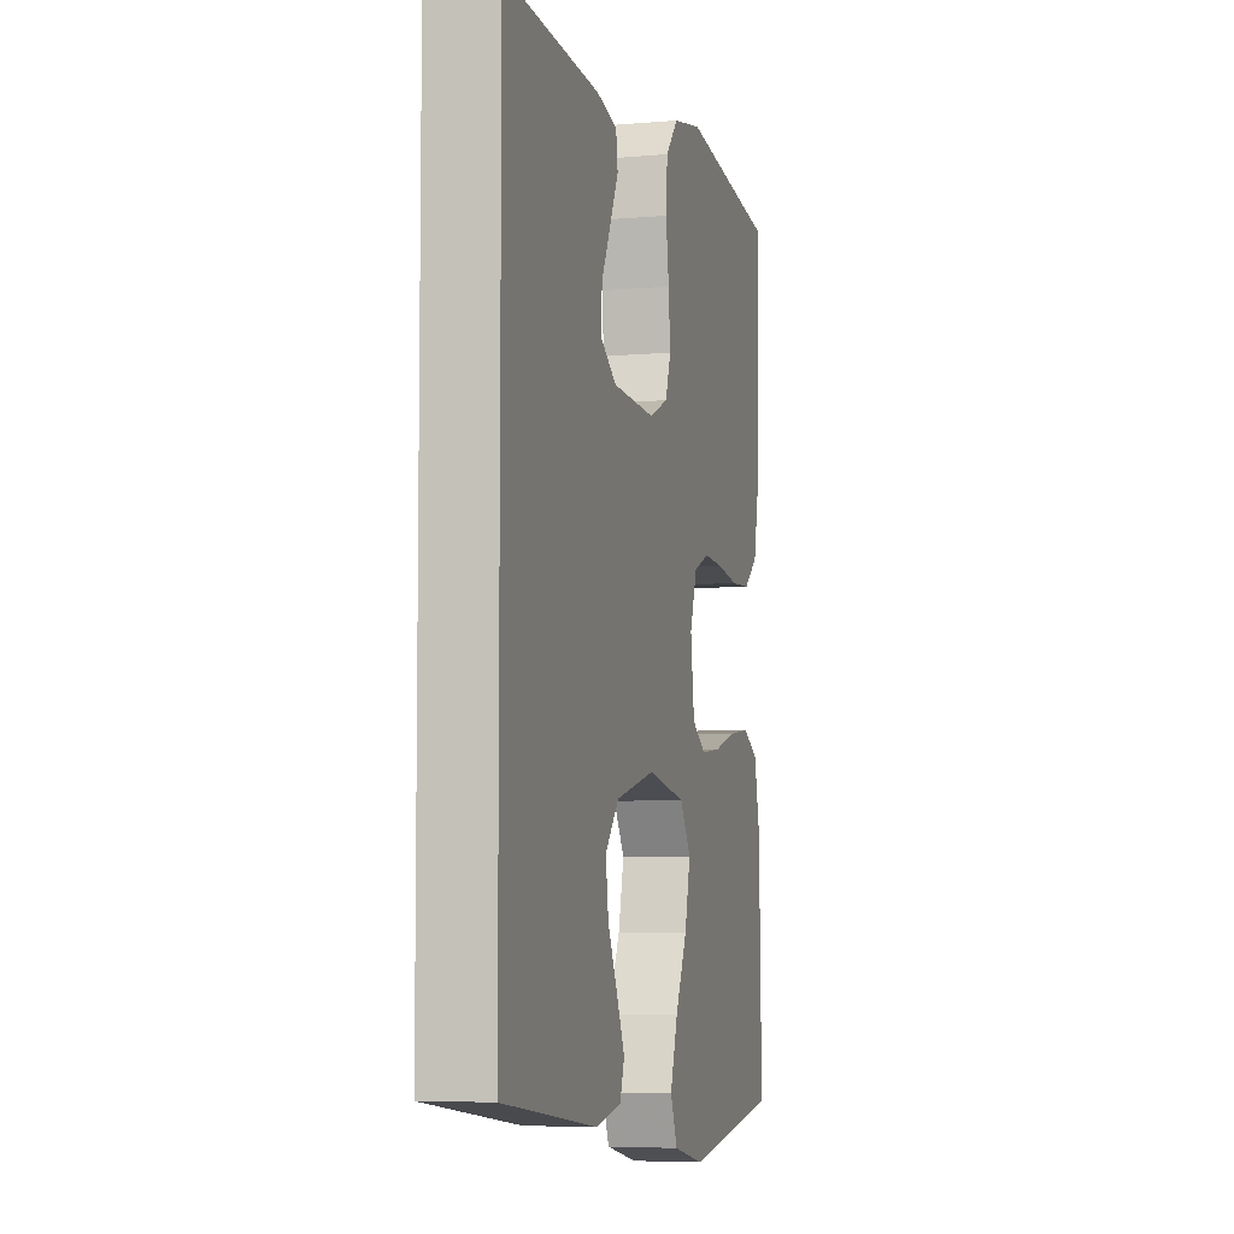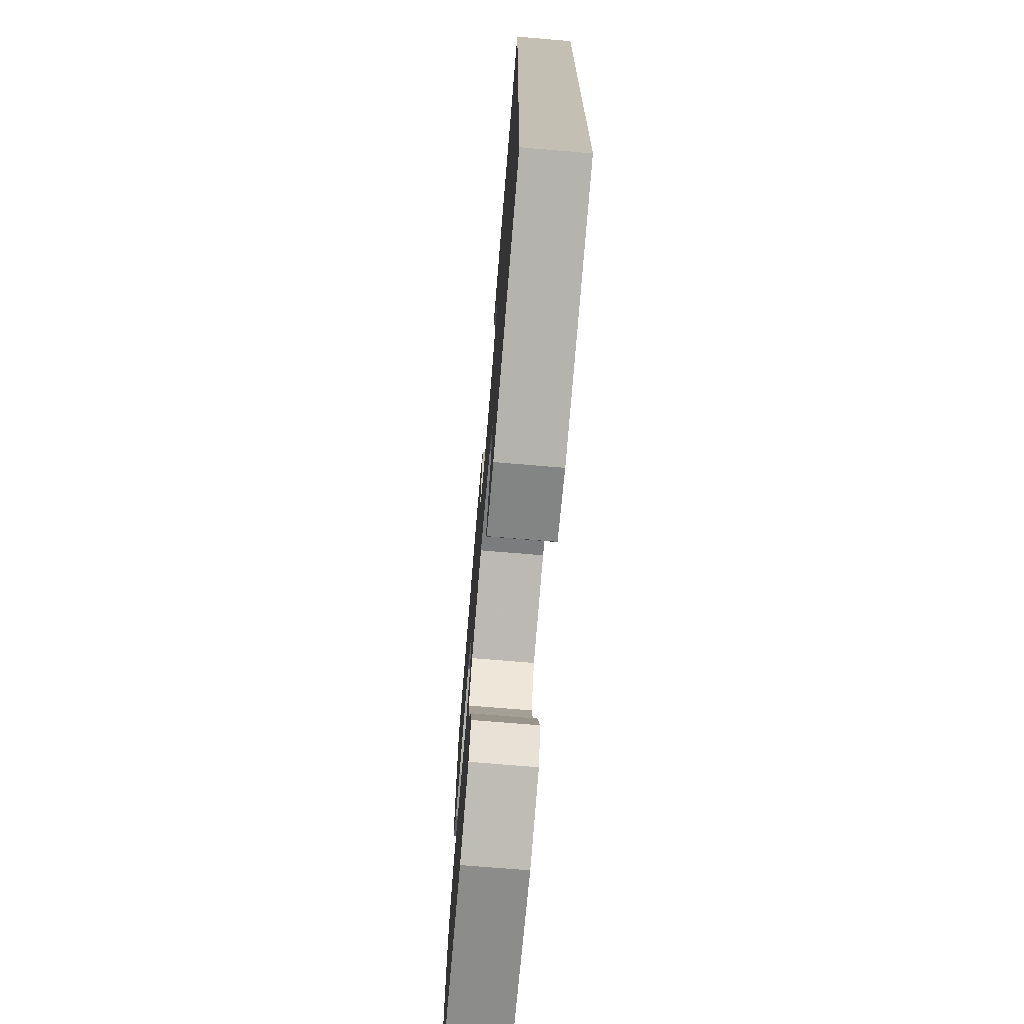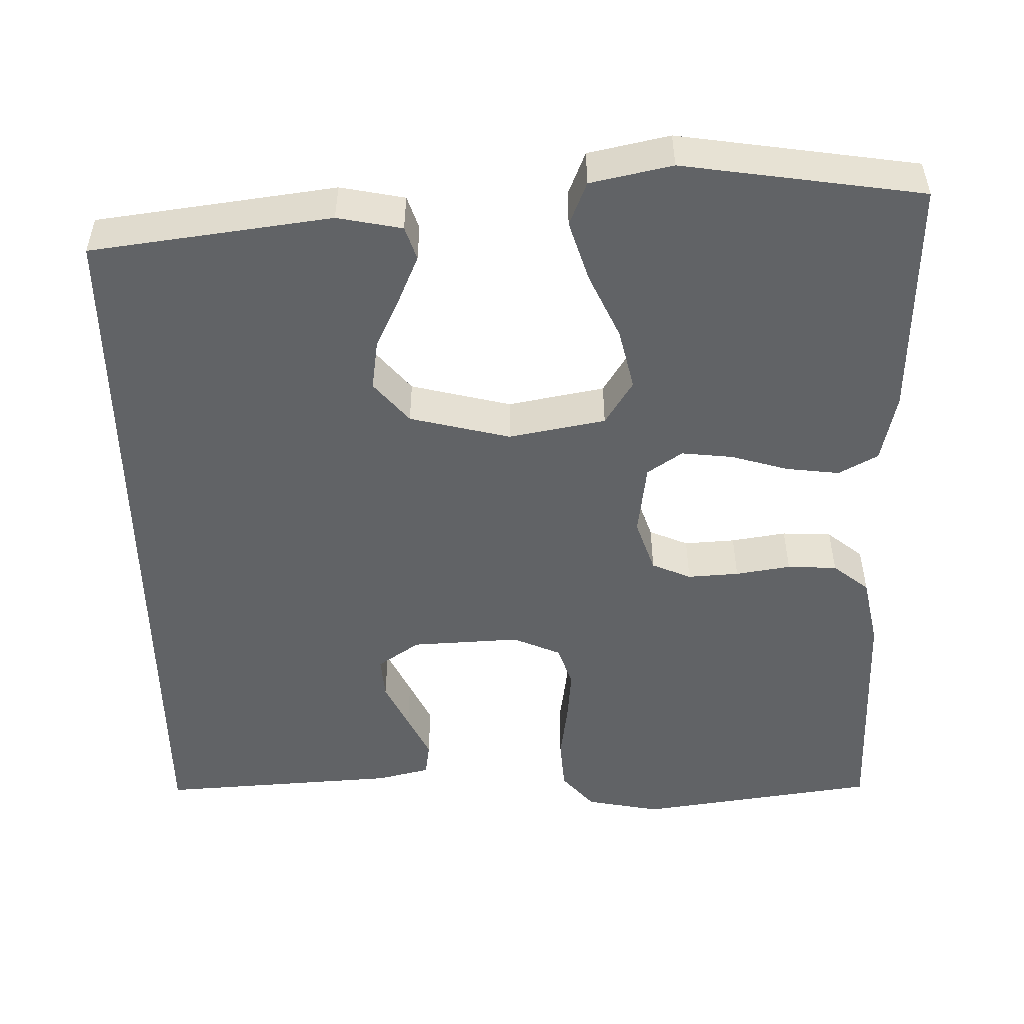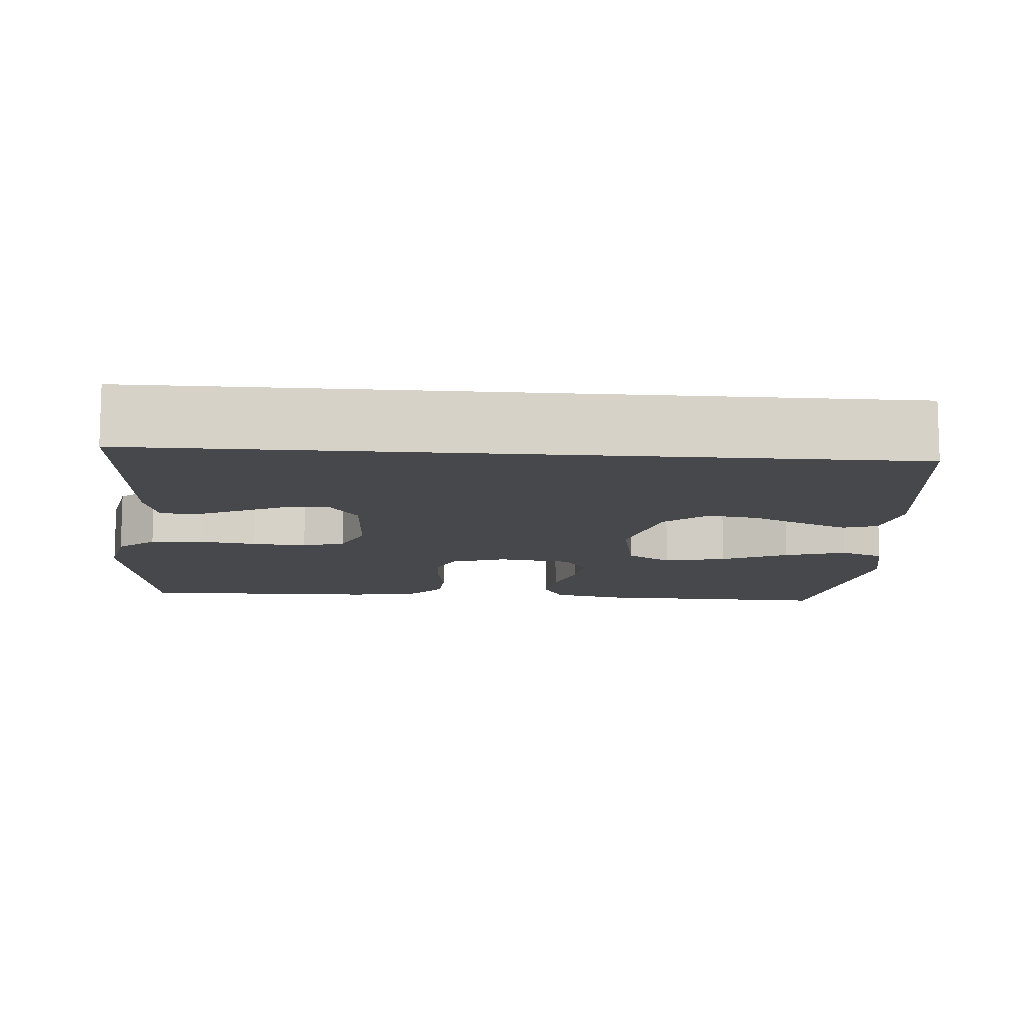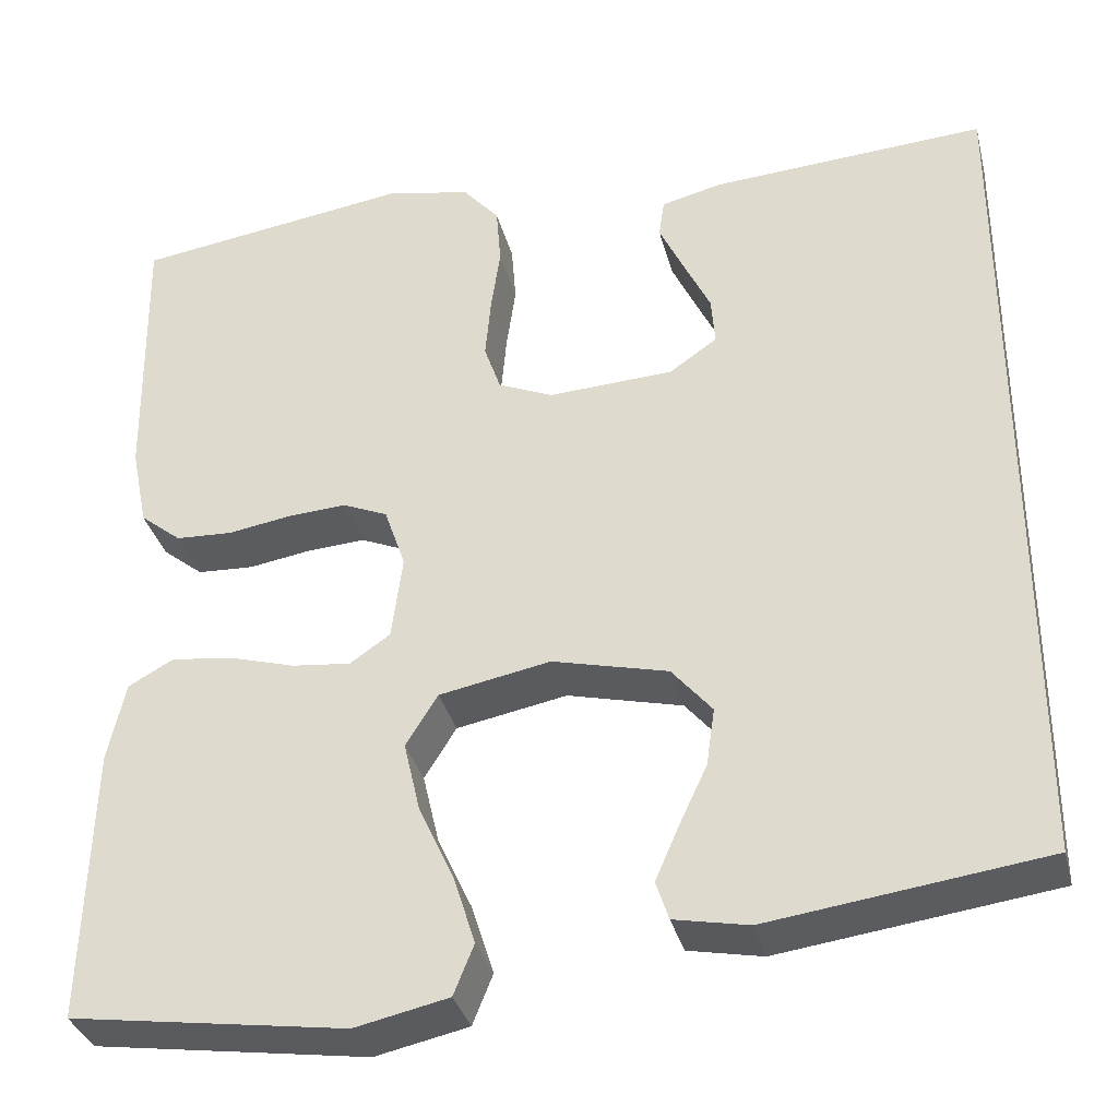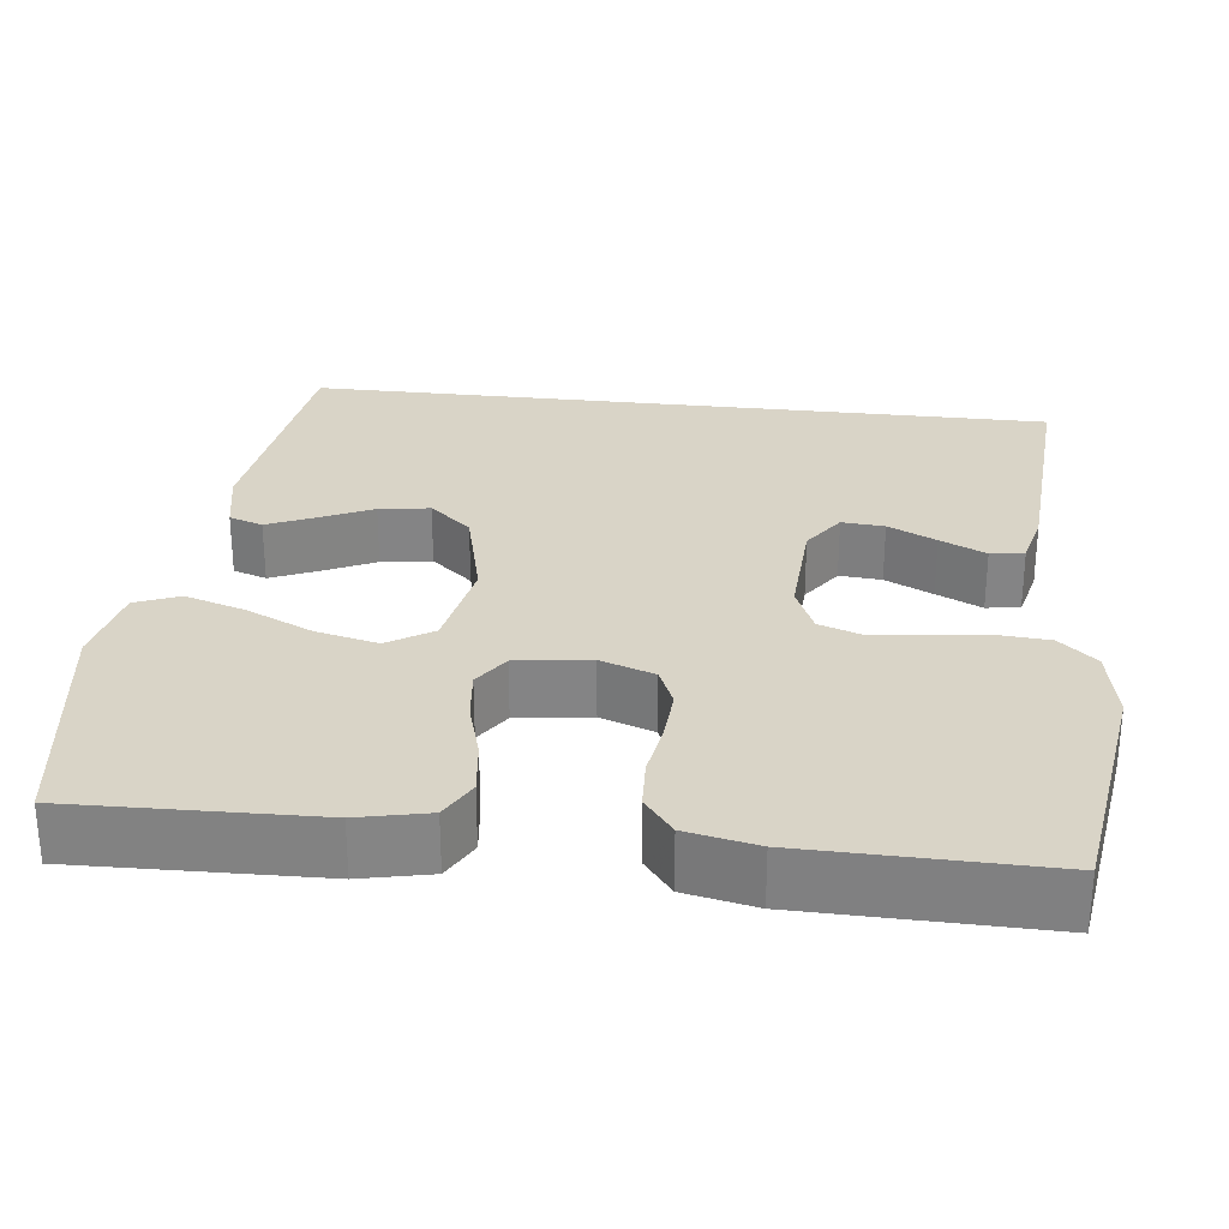
<metadata>
{"format":"obj","ext":"obj","renderer":"f3d","projection":"perspective","resolution":1024,"background":"white","views":[{"elev":-5.9,"azim":105.0,"up":"+Z"},{"elev":-72.5,"azim":85.2,"up":"+Z"},{"elev":-50.8,"azim":-178.9,"up":"+Y"},{"elev":-11.3,"azim":85.5,"up":"+Y"},{"elev":-34.4,"azim":14.0,"up":"+Z"},{"elev":28.6,"azim":-83.4,"up":"+Y"}]}
</metadata>
<code>
v 0.5 0.07 0.488
v 0.5 0.07 -0.441
v 0.2 0.07 -0.481
v 0.119 0.07 -0.465
v 0.105 0.07 -0.423
v 0.13 0.07 -0.365
v 0.161 0.07 -0.299
v 0.17 0.07 -0.236
v 0.126 0.07 -0.184
v 0 0.07 -0.153
v -0.121 0.07 -0.176
v -0.156 0.07 -0.232
v -0.138 0.07 -0.309
v -0.1 0.07 -0.391
v -0.076 0.07 -0.467
v -0.098 0.07 -0.522
v -0.2 0.07 -0.544
v -0.5 0.07 -0.5
v -0.492 0.07 -0.2
v -0.473 0.07 -0.113
v -0.424 0.07 -0.086
v -0.357 0.07 -0.094
v -0.285 0.07 -0.115
v -0.221 0.07 -0.122
v -0.177 0.07 -0.092
v -0.165 0.07 0
v -0.188 0.07 0.067
v -0.237 0.07 0.088
v -0.301 0.07 0.084
v -0.37 0.07 0.073
v -0.432 0.07 0.076
v -0.477 0.07 0.112
v -0.495 0.07 0.2
v -0.5 0.07 0.5
v -0.2 0.07 0.543
v -0.107 0.07 0.525
v -0.067 0.07 0.479
v -0.062 0.07 0.414
v -0.072 0.07 0.343
v -0.078 0.07 0.276
v -0.06 0.07 0.224
v 0 0.07 0.198
v 0.136 0.07 0.205
v 0.188 0.07 0.241
v 0.184 0.07 0.294
v 0.155 0.07 0.354
v 0.128 0.07 0.411
v 0.134 0.07 0.453
v 0.2 0.07 0.469
v 0.5 0 0.488
v 0.5 0 -0.441
v 0.2 0 -0.481
v 0.119 0 -0.465
v 0.105 0 -0.423
v 0.13 0 -0.365
v 0.161 0 -0.299
v 0.17 0 -0.236
v 0.126 0 -0.184
v 0 0 -0.153
v -0.121 0 -0.176
v -0.156 0 -0.232
v -0.138 0 -0.309
v -0.1 0 -0.391
v -0.076 0 -0.467
v -0.098 0 -0.522
v -0.2 0 -0.544
v -0.5 0 -0.5
v -0.492 0 -0.2
v -0.473 0 -0.113
v -0.424 0 -0.086
v -0.357 0 -0.094
v -0.285 0 -0.115
v -0.221 0 -0.122
v -0.177 0 -0.092
v -0.165 0 0
v -0.188 0 0.067
v -0.237 0 0.088
v -0.301 0 0.084
v -0.37 0 0.073
v -0.432 0 0.076
v -0.477 0 0.112
v -0.495 0 0.2
v -0.5 0 0.5
v -0.2 0 0.543
v -0.107 0 0.525
v -0.067 0 0.479
v -0.062 0 0.414
v -0.072 0 0.343
v -0.078 0 0.276
v -0.06 0 0.224
v 0 0 0.198
v 0.136 0 0.205
v 0.188 0 0.241
v 0.184 0 0.294
v 0.155 0 0.354
v 0.128 0 0.411
v 0.134 0 0.453
v 0.2 0 0.469
f 48 49 1
f 47 48 1
f 46 47 1
f 45 46 1
f 44 45 1 2
f 43 44 2 3
f 37 38 39
f 36 37 39
f 35 36 39
f 34 35 39
f 33 34 39
f 32 33 39
f 31 32 39
f 30 31 39
f 29 30 39
f 28 29 39 40
f 27 28 40 41
f 21 22 23
f 20 21 23
f 19 20 23
f 18 19 23
f 17 18 23
f 16 17 23
f 15 16 23
f 14 15 23
f 13 14 23
f 12 13 23 24
f 11 12 24 25
f 5 6 7
f 4 5 7
f 3 4 7
f 3 7 8
f 43 3 8
f 42 43 8 9
f 42 9 10
f 41 42 10
f 27 41 10
f 26 27 10
f 10 11 25 26
f 50 98 97
f 50 97 96
f 50 96 95
f 50 95 94
f 51 50 94 93
f 52 51 93 92
f 88 87 86
f 88 86 85
f 88 85 84
f 88 84 83
f 88 83 82
f 88 82 81
f 88 81 80
f 88 80 79
f 88 79 78
f 89 88 78 77
f 90 89 77 76
f 72 71 70
f 72 70 69
f 72 69 68
f 72 68 67
f 72 67 66
f 72 66 65
f 72 65 64
f 72 64 63
f 72 63 62
f 73 72 62 61
f 74 73 61 60
f 56 55 54
f 56 54 53
f 56 53 52
f 57 56 52
f 57 52 92
f 58 57 92 91
f 59 58 91
f 59 91 90
f 59 90 76
f 59 76 75
f 75 74 60 59
f 1 50 51 2
f 2 51 52 3
f 3 52 53 4
f 4 53 54 5
f 5 54 55 6
f 6 55 56 7
f 7 56 57 8
f 8 57 58 9
f 9 58 59 10
f 10 59 60 11
f 11 60 61 12
f 12 61 62 13
f 13 62 63 14
f 14 63 64 15
f 15 64 65 16
f 16 65 66 17
f 17 66 67 18
f 18 67 68 19
f 19 68 69 20
f 20 69 70 21
f 21 70 71 22
f 22 71 72 23
f 23 72 73 24
f 24 73 74 25
f 25 74 75 26
f 26 75 76 27
f 27 76 77 28
f 28 77 78 29
f 29 78 79 30
f 30 79 80 31
f 31 80 81 32
f 32 81 82 33
f 33 82 83 34
f 34 83 84 35
f 35 84 85 36
f 36 85 86 37
f 37 86 87 38
f 38 87 88 39
f 39 88 89 40
f 40 89 90 41
f 41 90 91 42
f 42 91 92 43
f 43 92 93 44
f 44 93 94 45
f 45 94 95 46
f 46 95 96 47
f 47 96 97 48
f 48 97 98 49
f 49 98 50 1

</code>
